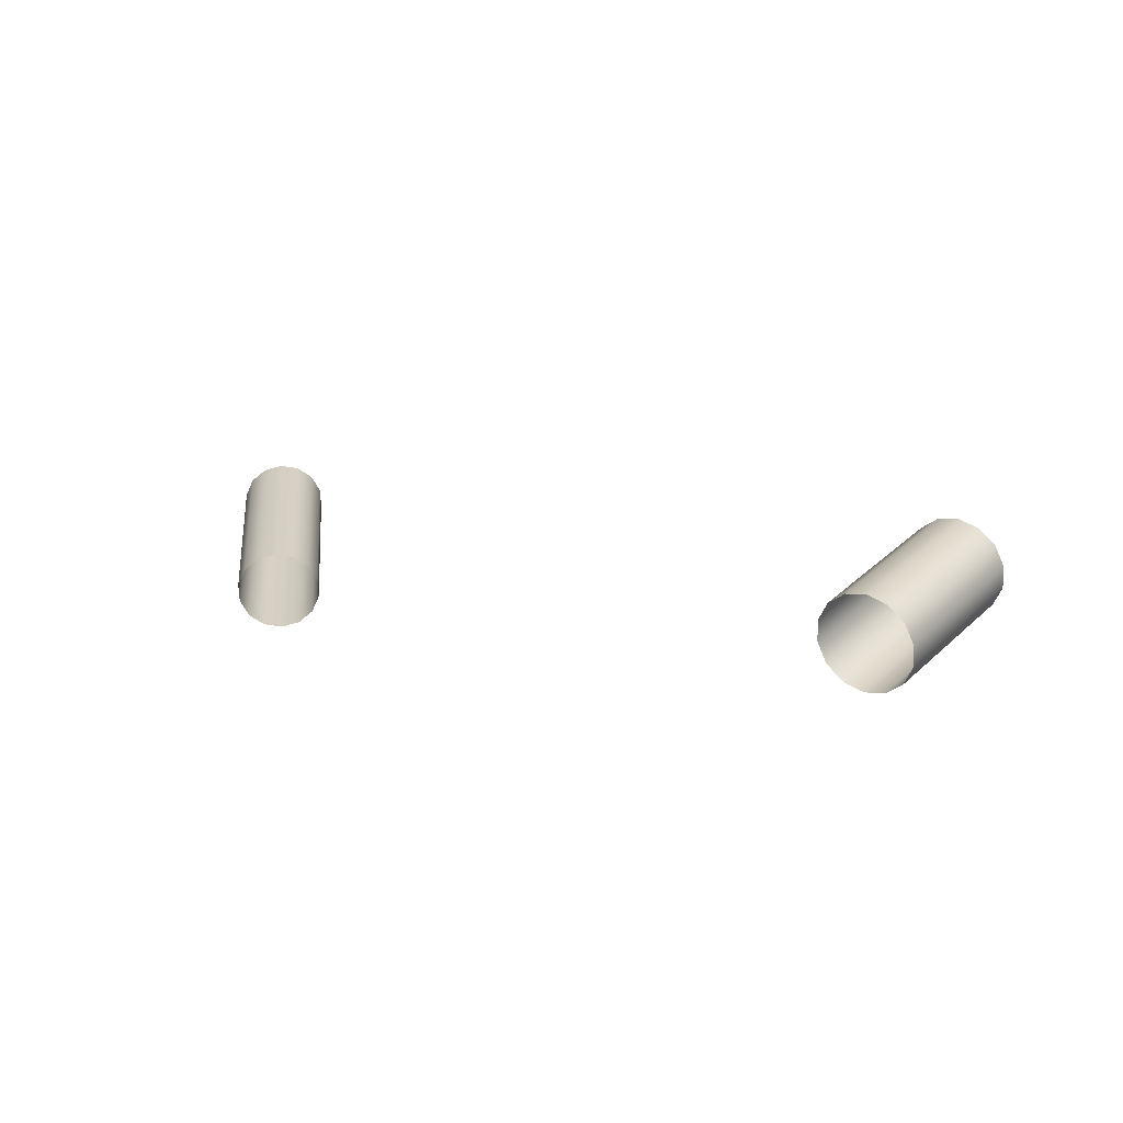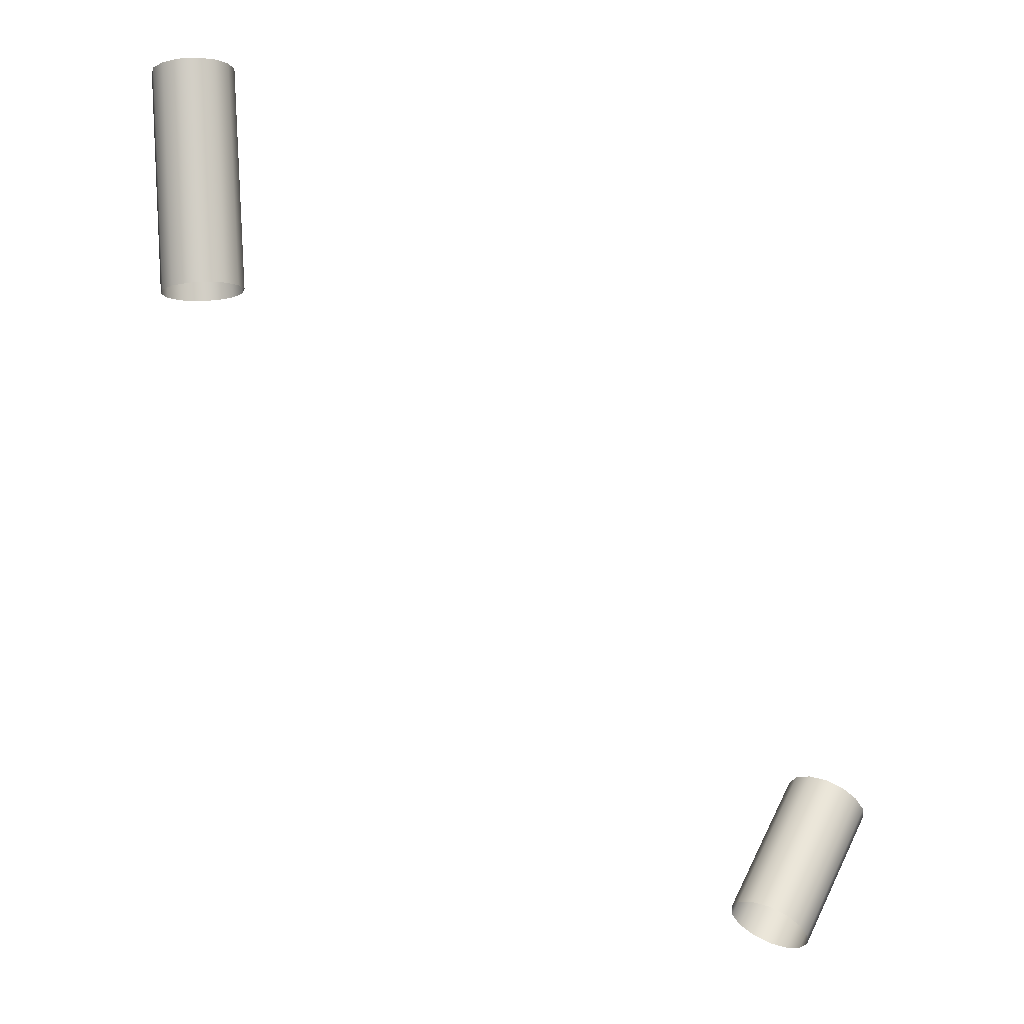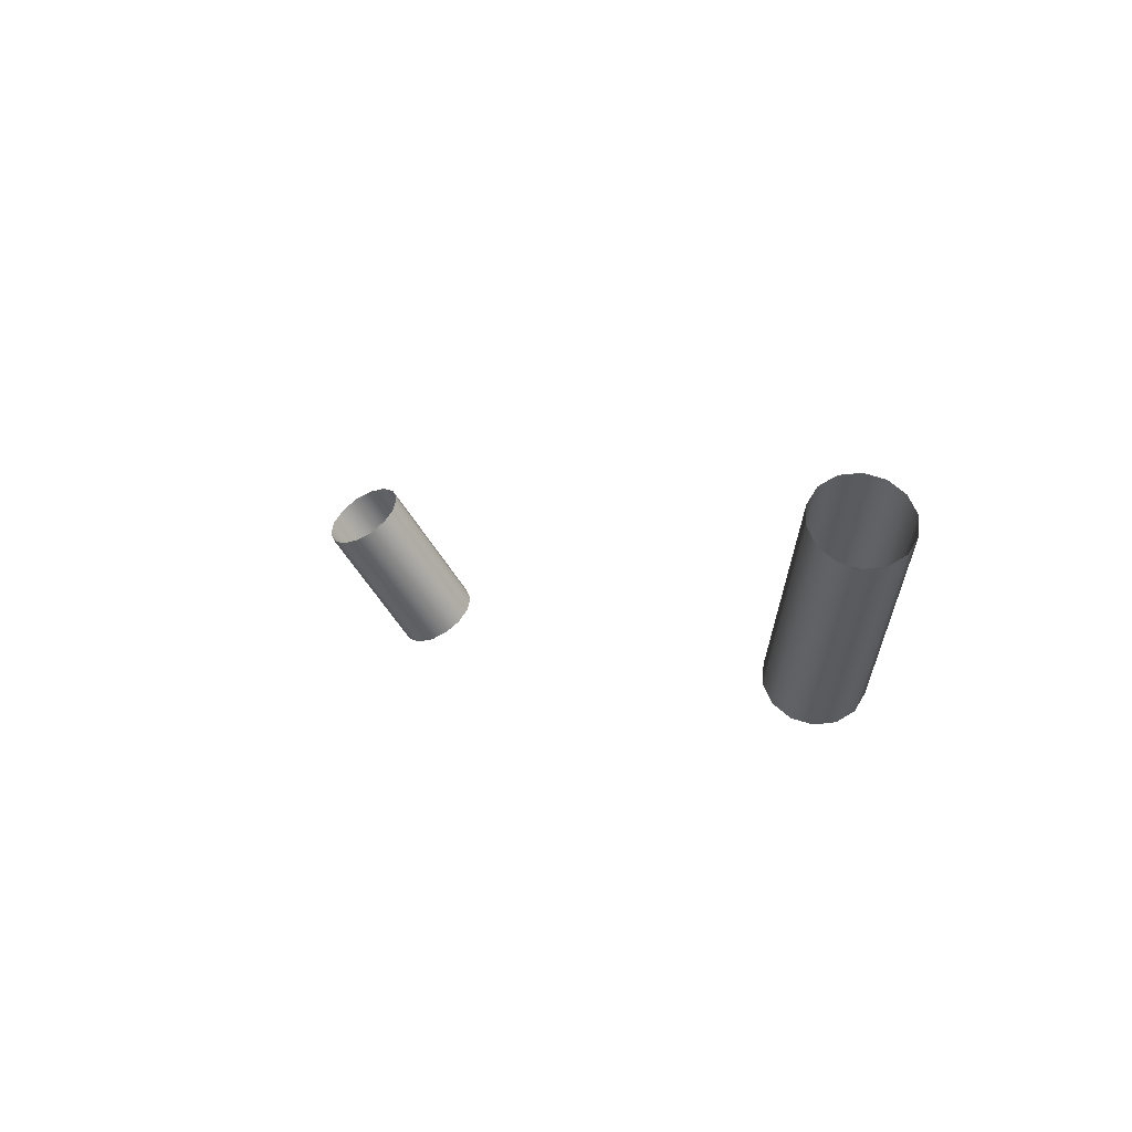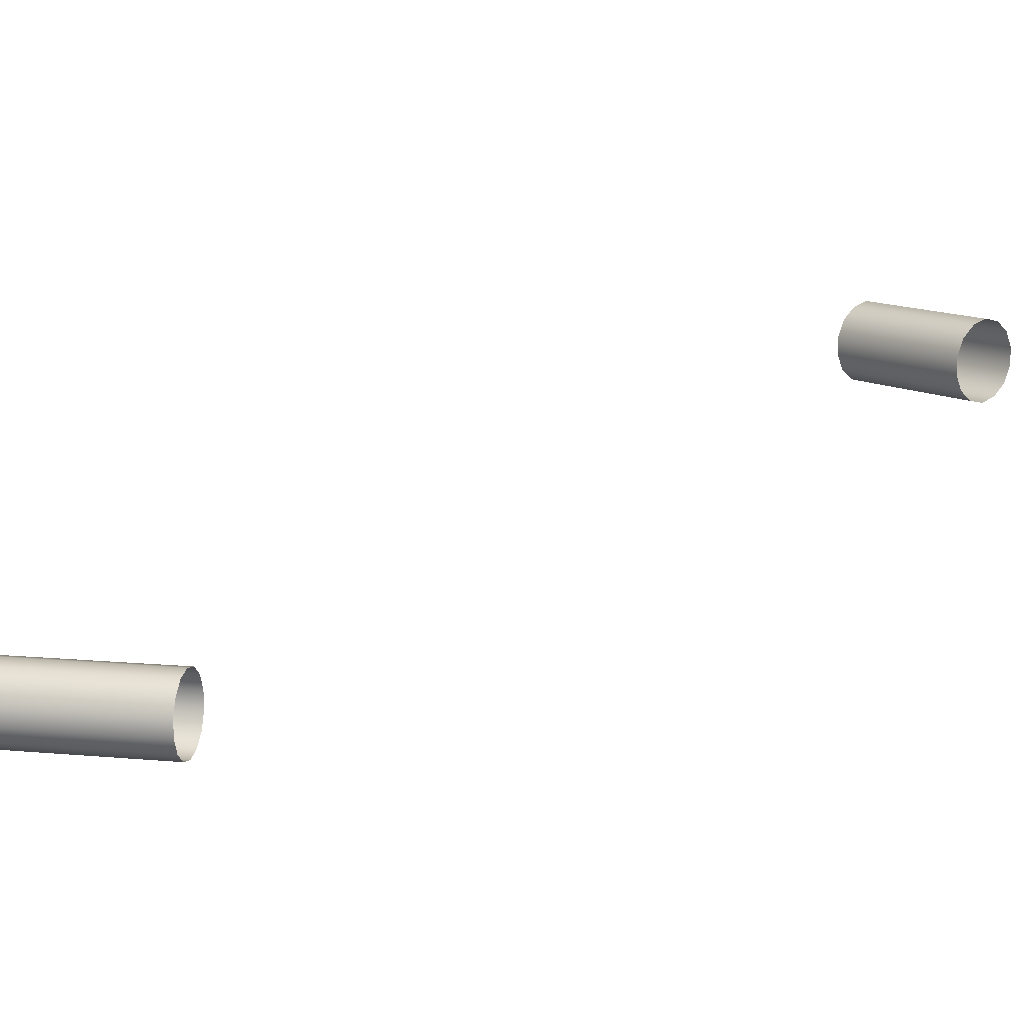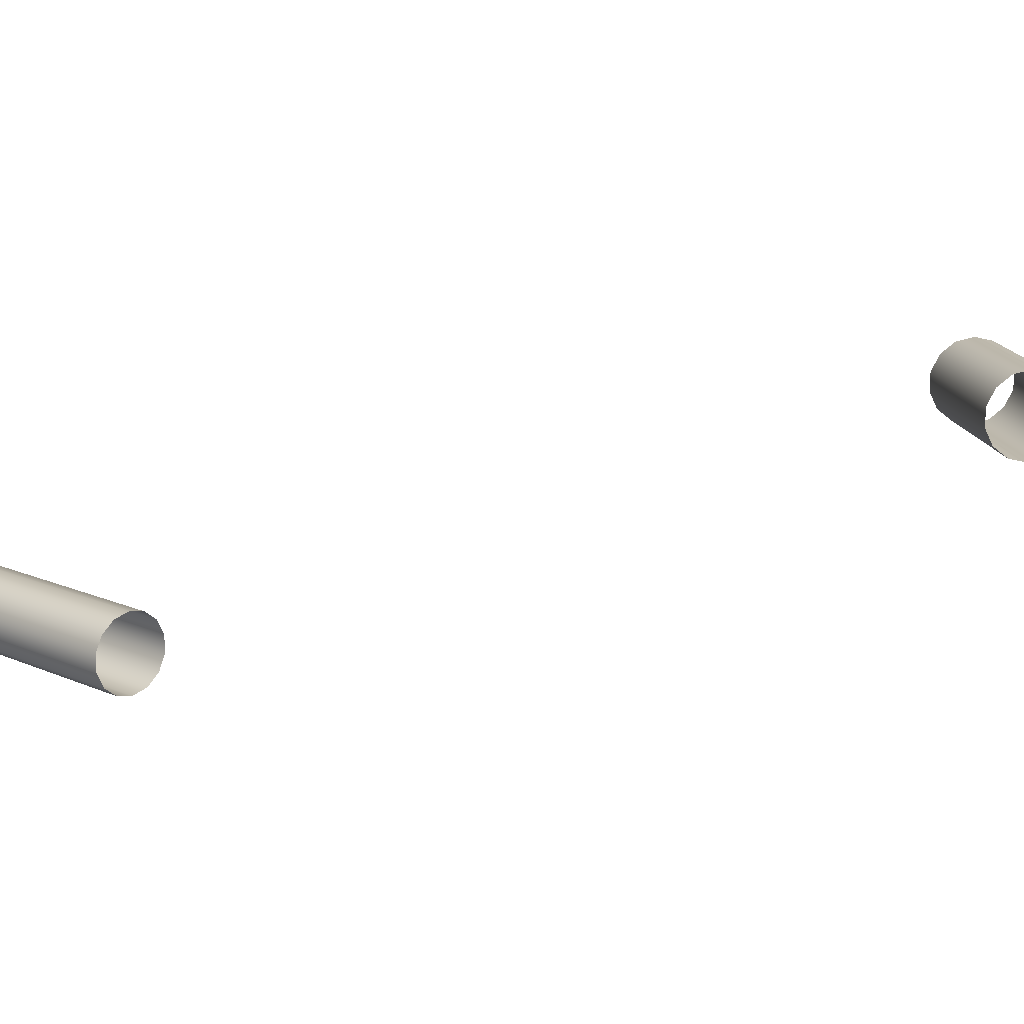
<metadata>
{"format":"obj","ext":"obj","renderer":"f3d","projection":"perspective","resolution":1024,"background":"white","views":[{"elev":-64.1,"azim":1.8,"up":"+Y"},{"elev":-10.2,"azim":-39.0,"up":"+Y"},{"elev":55.2,"azim":-150.8,"up":"+Y"},{"elev":13.4,"azim":-74.4,"up":"+Z"},{"elev":14.7,"azim":-42.7,"up":"+Z"}]}
</metadata>
<code>
o Inputs_of_27762_-_BWM-DL06
v 0.4356 -0.7355 -4.373
v 0.4381 -0.7353 -4.375
v 0.4394 -0.7352 -4.377
v 0.4394 -0.7352 -4.381
v 0.4381 -0.7353 -4.383
v 0.4356 -0.7355 -4.385
v 0.4326 -0.7358 -4.386
v 0.4296 -0.736 -4.385
v 0.4271 -0.7362 -4.383
v 0.4258 -0.7363 -4.381
v 0.4258 -0.7363 -4.377
v 0.4271 -0.7362 -4.375
v 0.4296 -0.736 -4.373
v 0.4326 -0.7358 -4.372
v 0.4327 -0.6974 -4.373
v 0.4351 -0.6972 -4.375
v 0.4364 -0.6971 -4.377
v 0.4364 -0.6971 -4.381
v 0.4351 -0.6972 -4.383
v 0.4327 -0.6974 -4.385
v 0.4296 -0.6976 -4.386
v 0.4266 -0.6979 -4.385
v 0.4242 -0.6981 -4.383
v 0.4228 -0.6982 -4.381
v 0.4228 -0.6982 -4.377
v 0.4242 -0.6981 -4.375
v 0.4266 -0.6979 -4.373
v 0.4296 -0.6976 -4.372
v 0.5335 -0.817 -4.331
v 0.5315 -0.8156 -4.333
v 0.5304 -0.8149 -4.335
v 0.5304 -0.8149 -4.339
v 0.5315 -0.8156 -4.341
v 0.5335 -0.817 -4.343
v 0.5361 -0.8187 -4.344
v 0.5386 -0.8204 -4.343
v 0.5406 -0.8218 -4.341
v 0.5417 -0.8226 -4.339
v 0.5417 -0.8226 -4.335
v 0.5406 -0.8218 -4.333
v 0.5386 -0.8204 -4.331
v 0.5361 -0.8187 -4.33
v 0.5188 -0.8385 -4.331
v 0.5168 -0.8371 -4.333
v 0.5157 -0.8363 -4.335
v 0.5157 -0.8363 -4.339
v 0.5168 -0.8371 -4.341
v 0.5188 -0.8385 -4.343
v 0.5213 -0.8402 -4.344
v 0.5239 -0.8419 -4.343
v 0.5259 -0.8433 -4.341
v 0.527 -0.8441 -4.339
v 0.527 -0.8441 -4.335
v 0.5259 -0.8433 -4.333
v 0.5239 -0.8419 -4.331
v 0.5213 -0.8402 -4.33
f 1 15 28 14
f 2 16 15 1
f 3 17 16 2
f 4 18 17 3
f 5 19 18 4
f 6 20 19 5
f 7 21 20 6
f 8 22 21 7
f 9 23 22 8
f 10 24 23 9
f 11 25 24 10
f 12 26 25 11
f 13 27 26 12
f 14 28 27 13
f 29 43 56 42
f 30 44 43 29
f 31 45 44 30
f 32 46 45 31
f 33 47 46 32
f 34 48 47 33
f 35 49 48 34
f 36 50 49 35
f 37 51 50 36
f 38 52 51 37
f 39 53 52 38
f 40 54 53 39
f 41 55 54 40
f 42 56 55 41

</code>
